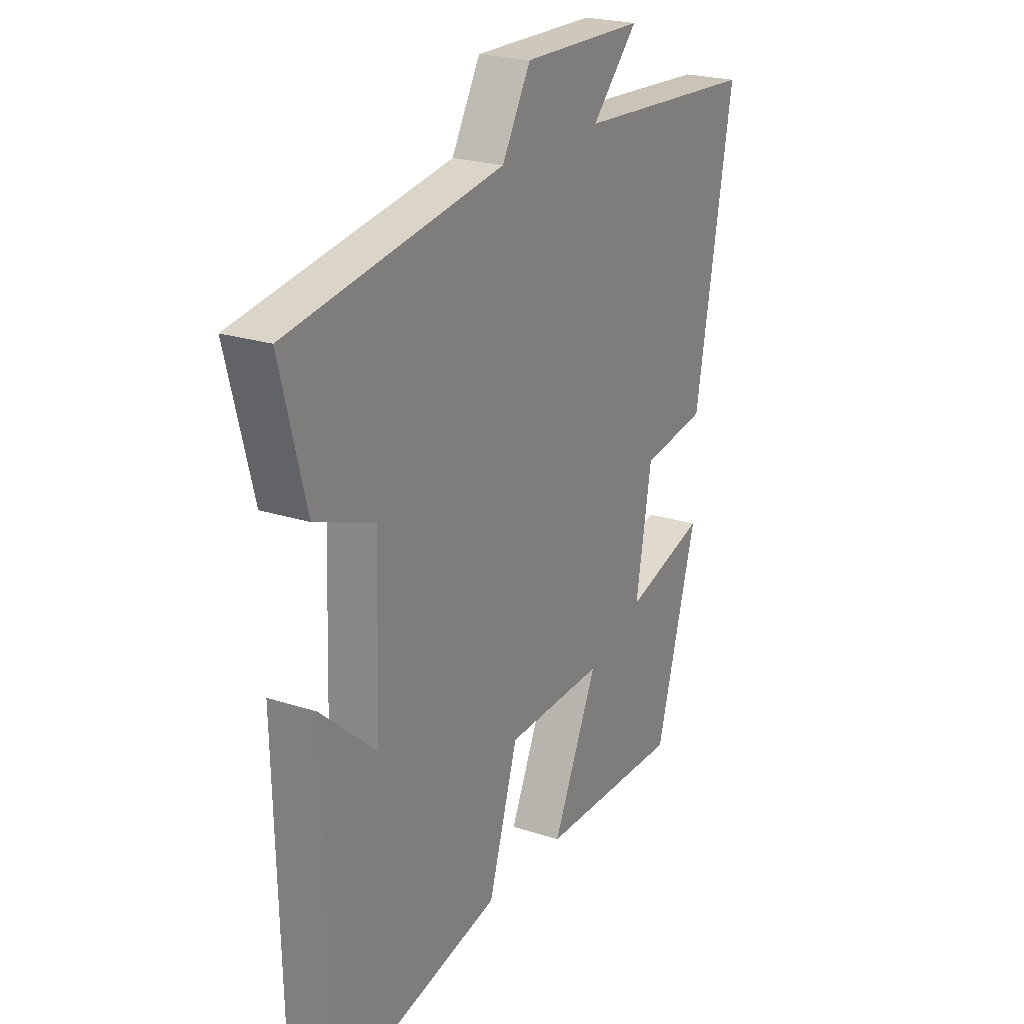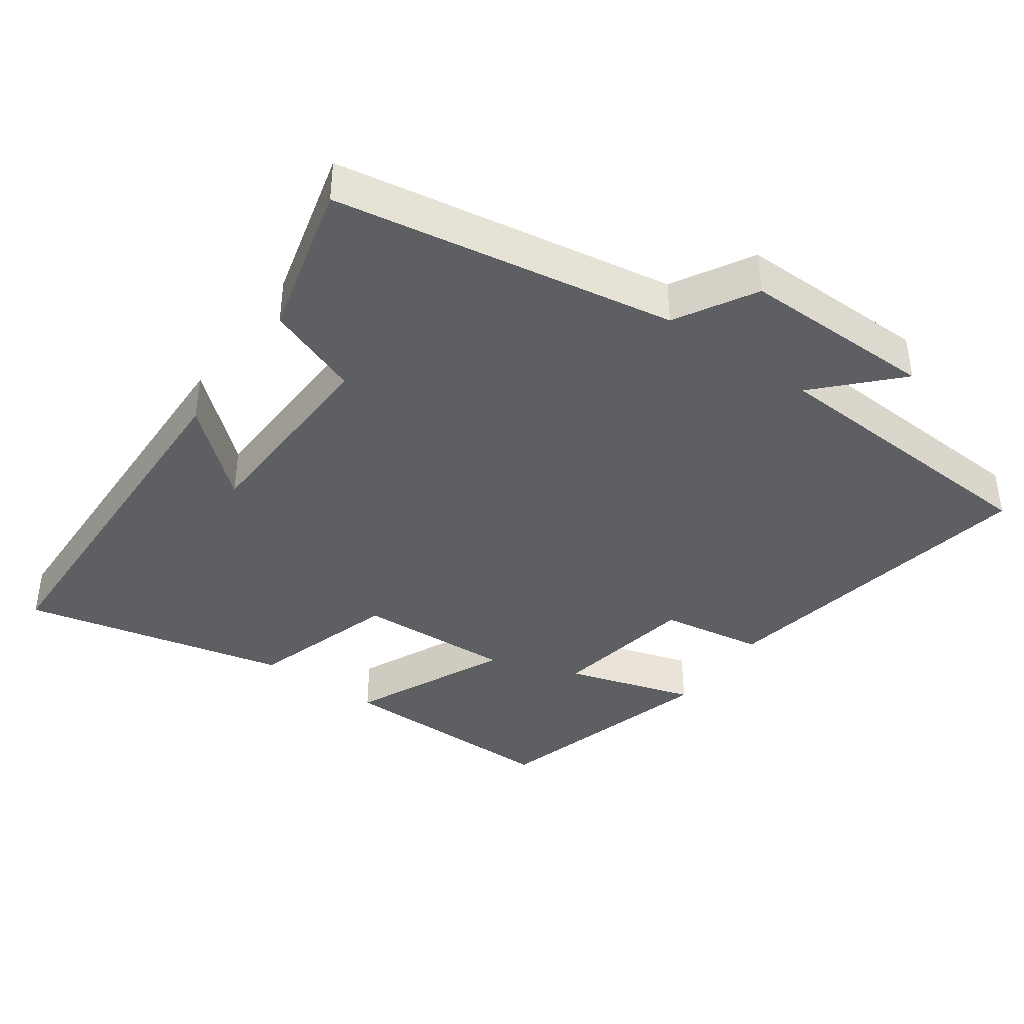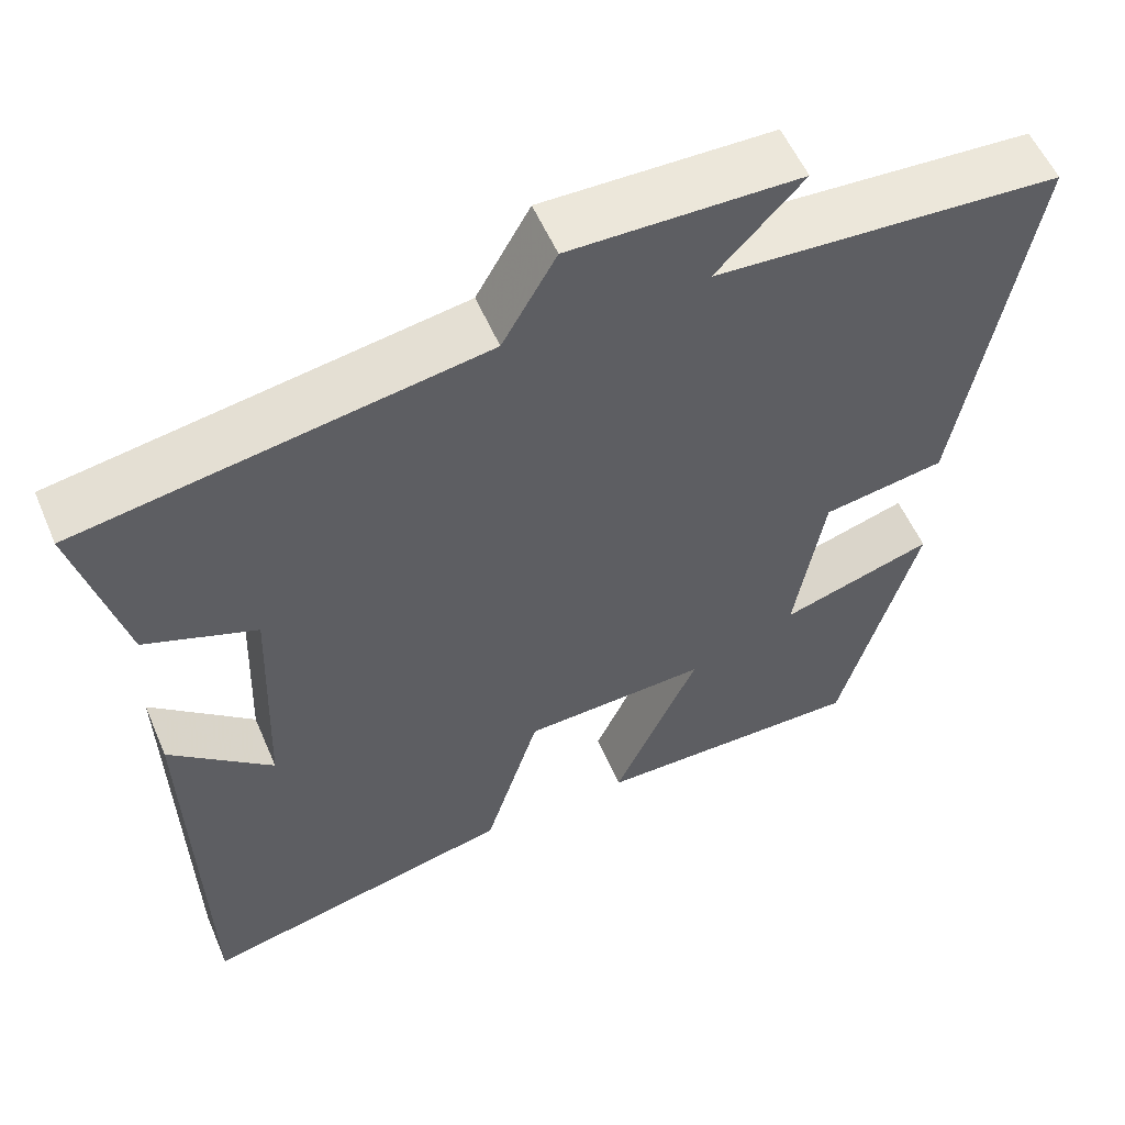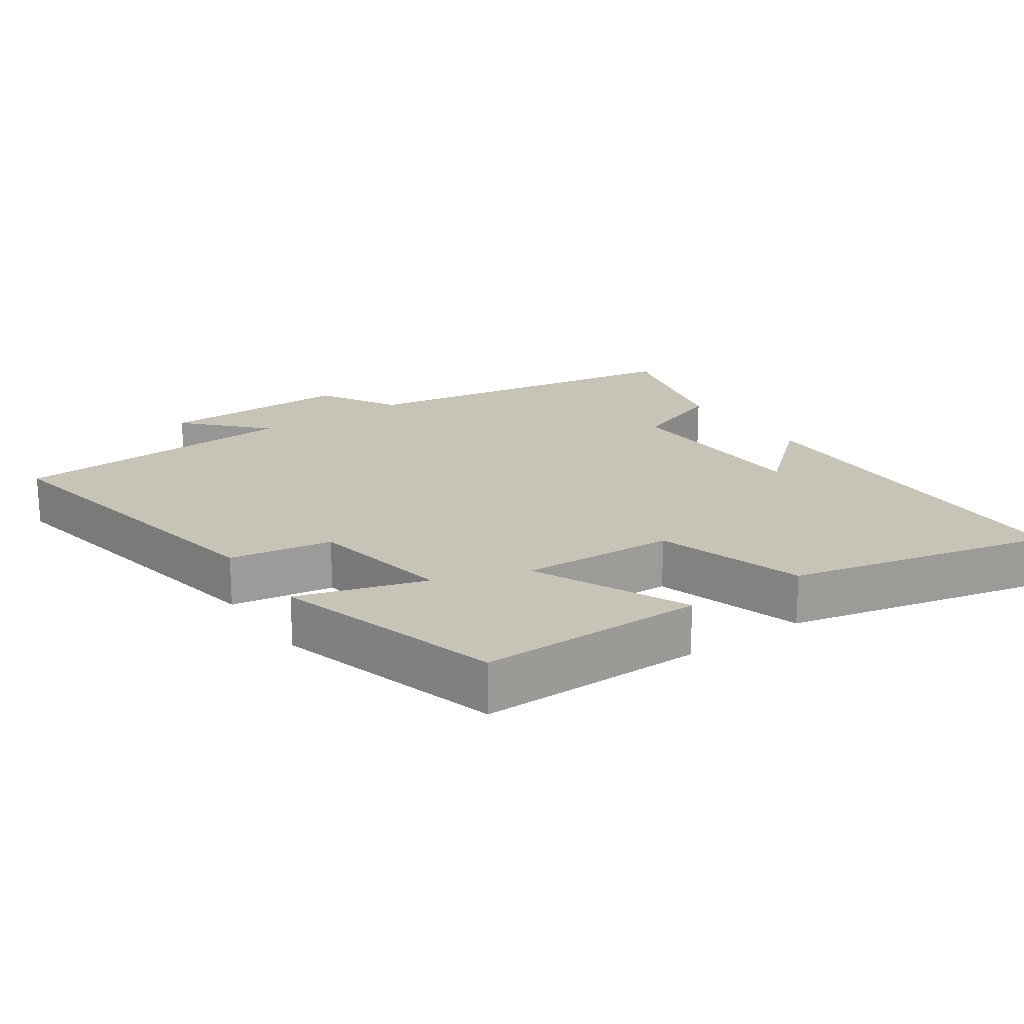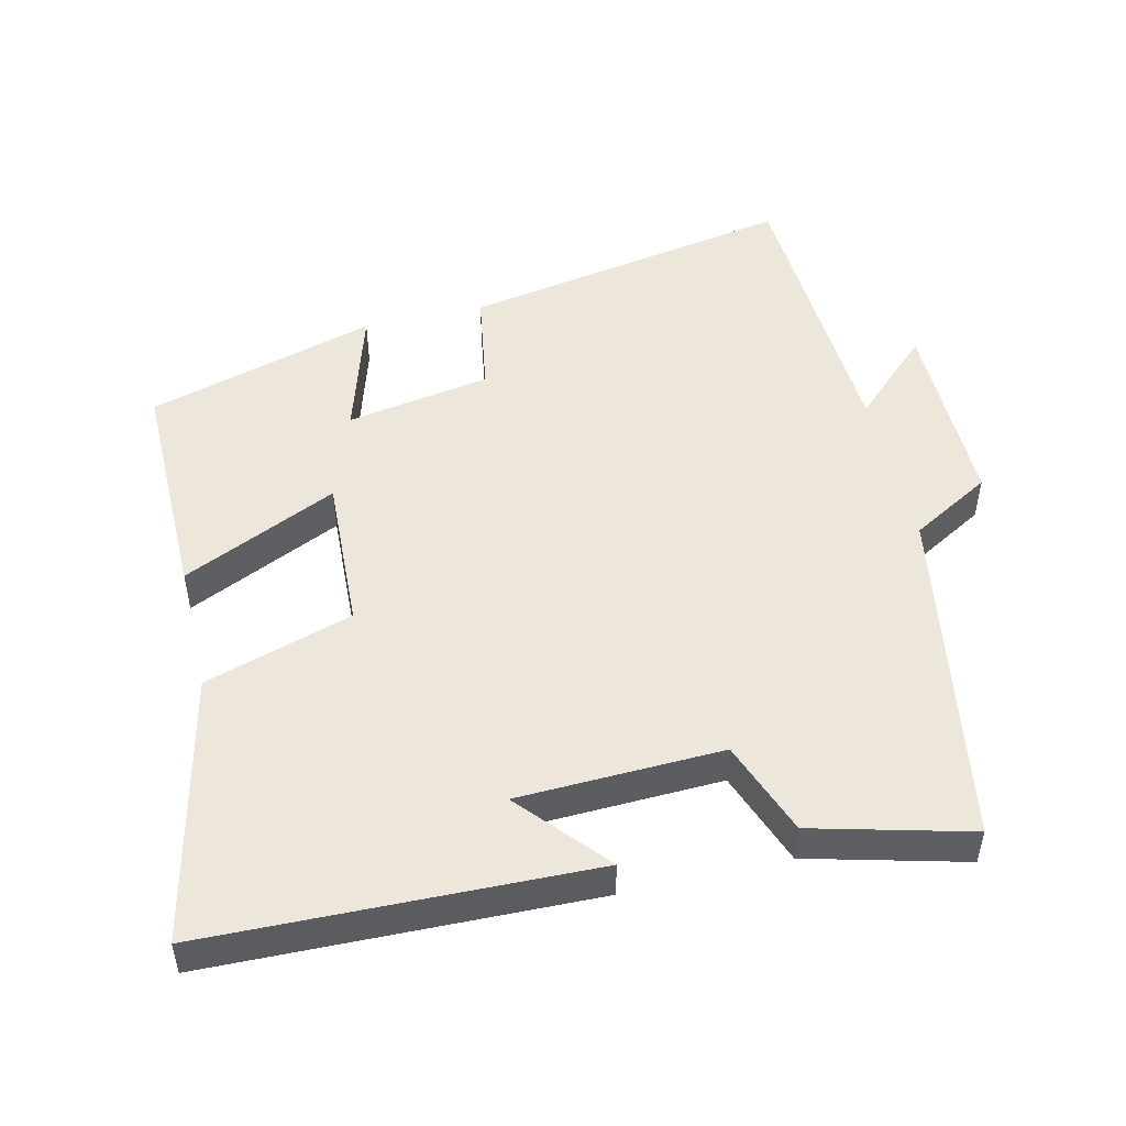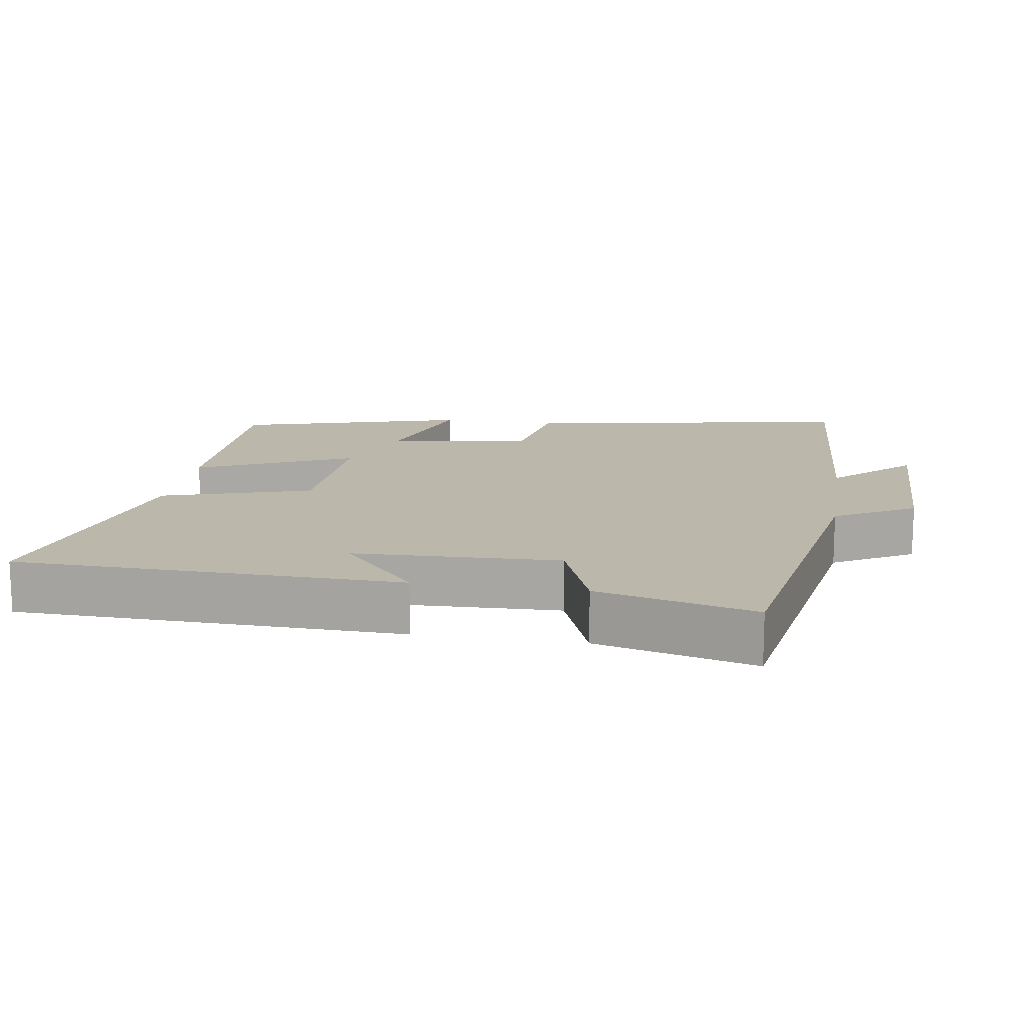
<metadata>
{"format":"obj","ext":"obj","renderer":"f3d","projection":"perspective","resolution":1024,"background":"white","views":[{"elev":22.6,"azim":-60.6,"up":"+Z"},{"elev":-39.9,"azim":-35.4,"up":"+Y"},{"elev":55.5,"azim":-23.0,"up":"+Z"},{"elev":19.7,"azim":145.4,"up":"+Y"},{"elev":50.3,"azim":-103.2,"up":"+Y"},{"elev":14.5,"azim":-81.0,"up":"+Y"}]}
</metadata>
<code>
v 0.586 0.07 0.475
v 0.5 0.07 0
v 0.352 0.07 -0.024
v 0.316 0.07 -0.23
v 0.5 0.07 -0.174
v 0.406 0.07 -0.502
v 0.081 0.07 -0.5
v 0.183 0.07 -0.278
v -0.039 0.07 -0.288
v -0.105 0.07 -0.5
v -0.486 0.07 -0.587
v -0.5 0.07 -0.039
v -0.375 0.07 -0.148
v -0.365 0.07 0.144
v -0.5 0.07 0.195
v -0.558 0.07 0.419
v -0.07 0.07 0.5
v -0.005 0.07 0.614
v 0.273 0.07 0.61
v 0.168 0.07 0.5
v 0.586 0 0.475
v 0.5 0 0
v 0.352 0 -0.024
v 0.316 0 -0.23
v 0.5 0 -0.174
v 0.406 0 -0.502
v 0.081 0 -0.5
v 0.183 0 -0.278
v -0.039 0 -0.288
v -0.105 0 -0.5
v -0.486 0 -0.587
v -0.5 0 -0.039
v -0.375 0 -0.148
v -0.365 0 0.144
v -0.5 0 0.195
v -0.558 0 0.419
v -0.07 0 0.5
v -0.005 0 0.614
v 0.273 0 0.61
v 0.168 0 0.5
f 17 18 19 20
f 1 2 3
f 20 1 3
f 17 20 3
f 16 17 3
f 15 16 3
f 14 15 3
f 13 14 3 4
f 10 11 12 13
f 9 10 13
f 8 9 13 4
f 6 7 8
f 5 6 8
f 4 5 8
f 40 39 38 37
f 23 22 21
f 23 21 40
f 23 40 37
f 23 37 36
f 23 36 35
f 23 35 34
f 24 23 34 33
f 33 32 31 30
f 33 30 29
f 24 33 29 28
f 28 27 26
f 28 26 25
f 28 25 24
f 1 21 22 2
f 2 22 23 3
f 3 23 24 4
f 4 24 25 5
f 5 25 26 6
f 6 26 27 7
f 7 27 28 8
f 8 28 29 9
f 9 29 30 10
f 10 30 31 11
f 11 31 32 12
f 12 32 33 13
f 13 33 34 14
f 14 34 35 15
f 15 35 36 16
f 16 36 37 17
f 17 37 38 18
f 18 38 39 19
f 19 39 40 20
f 20 40 21 1

</code>
